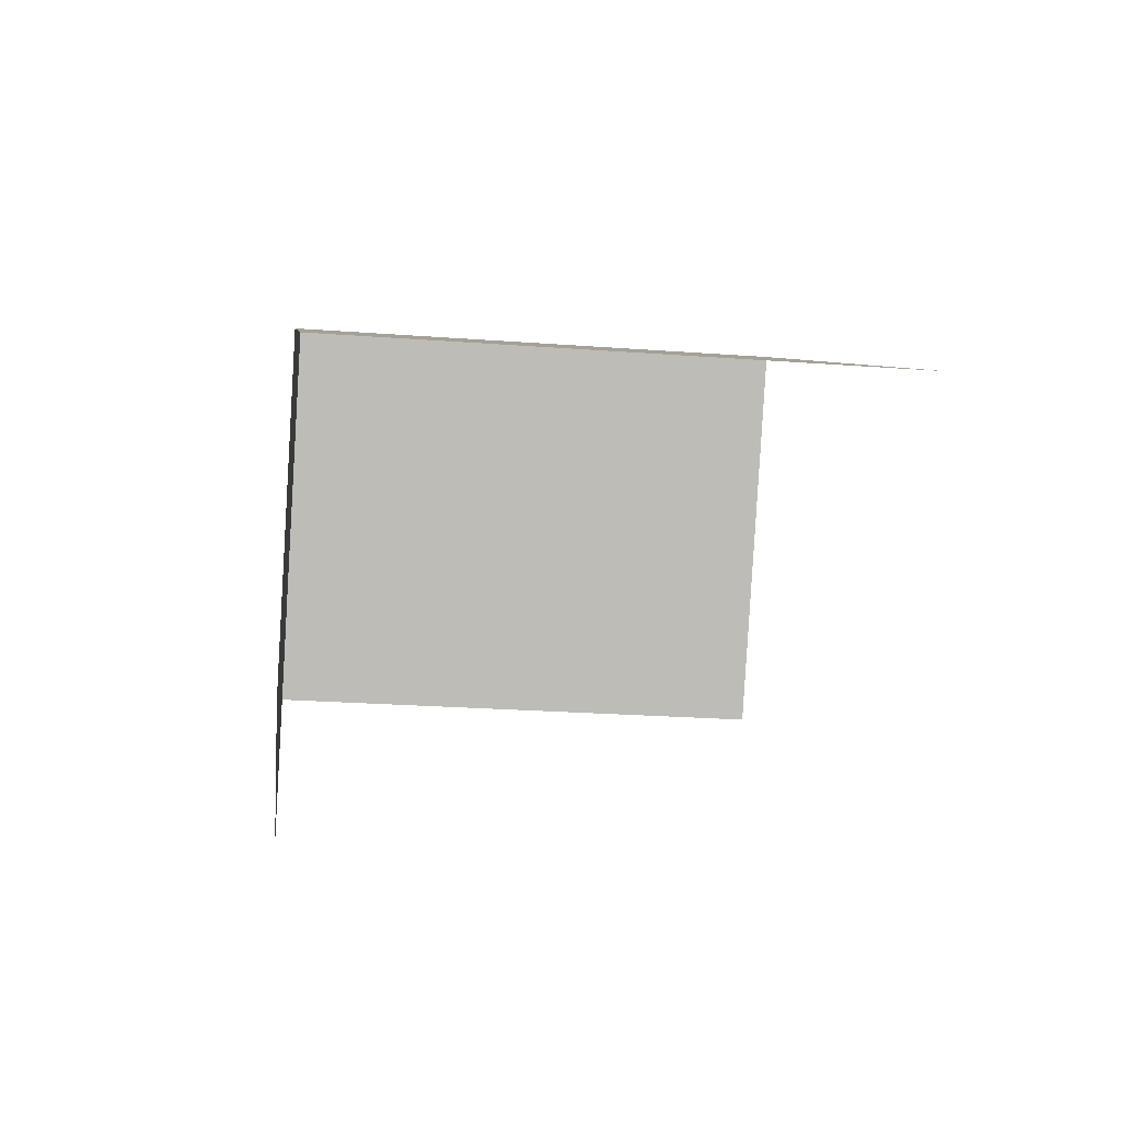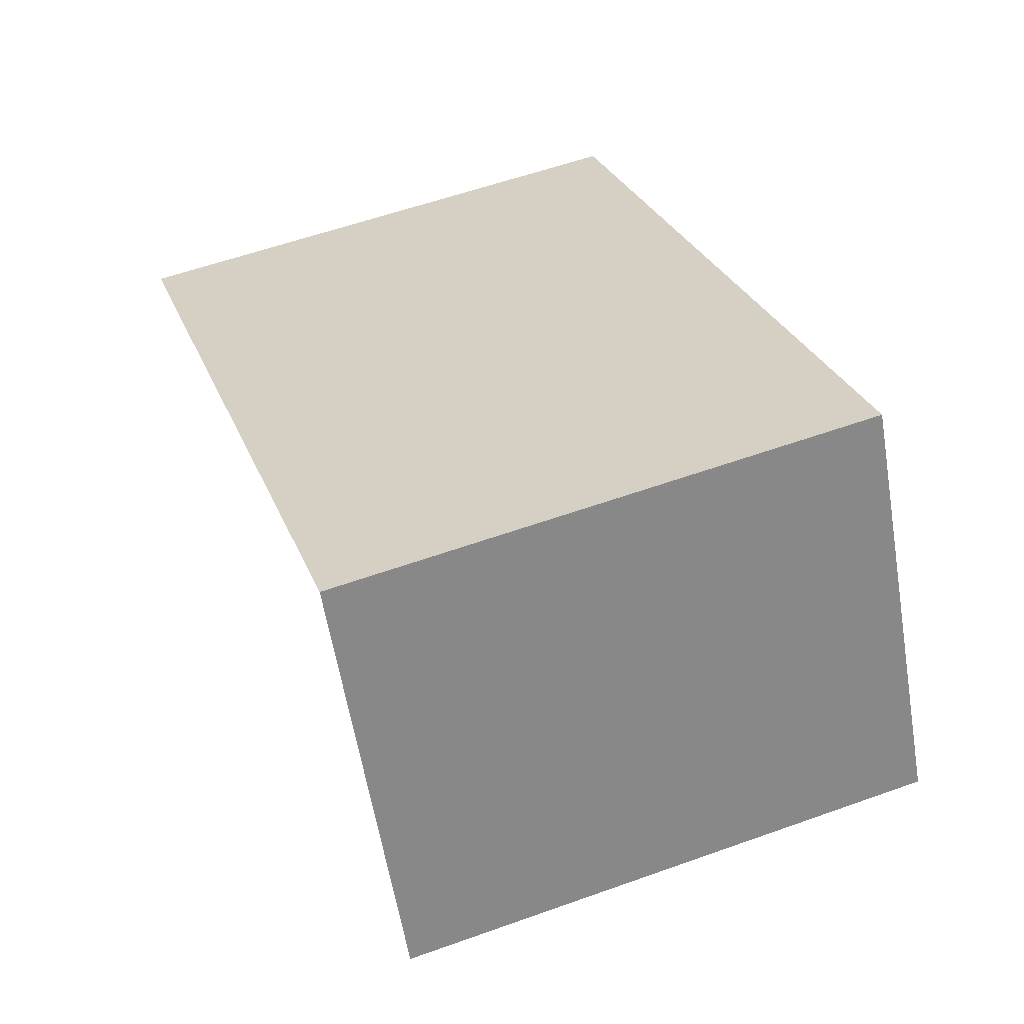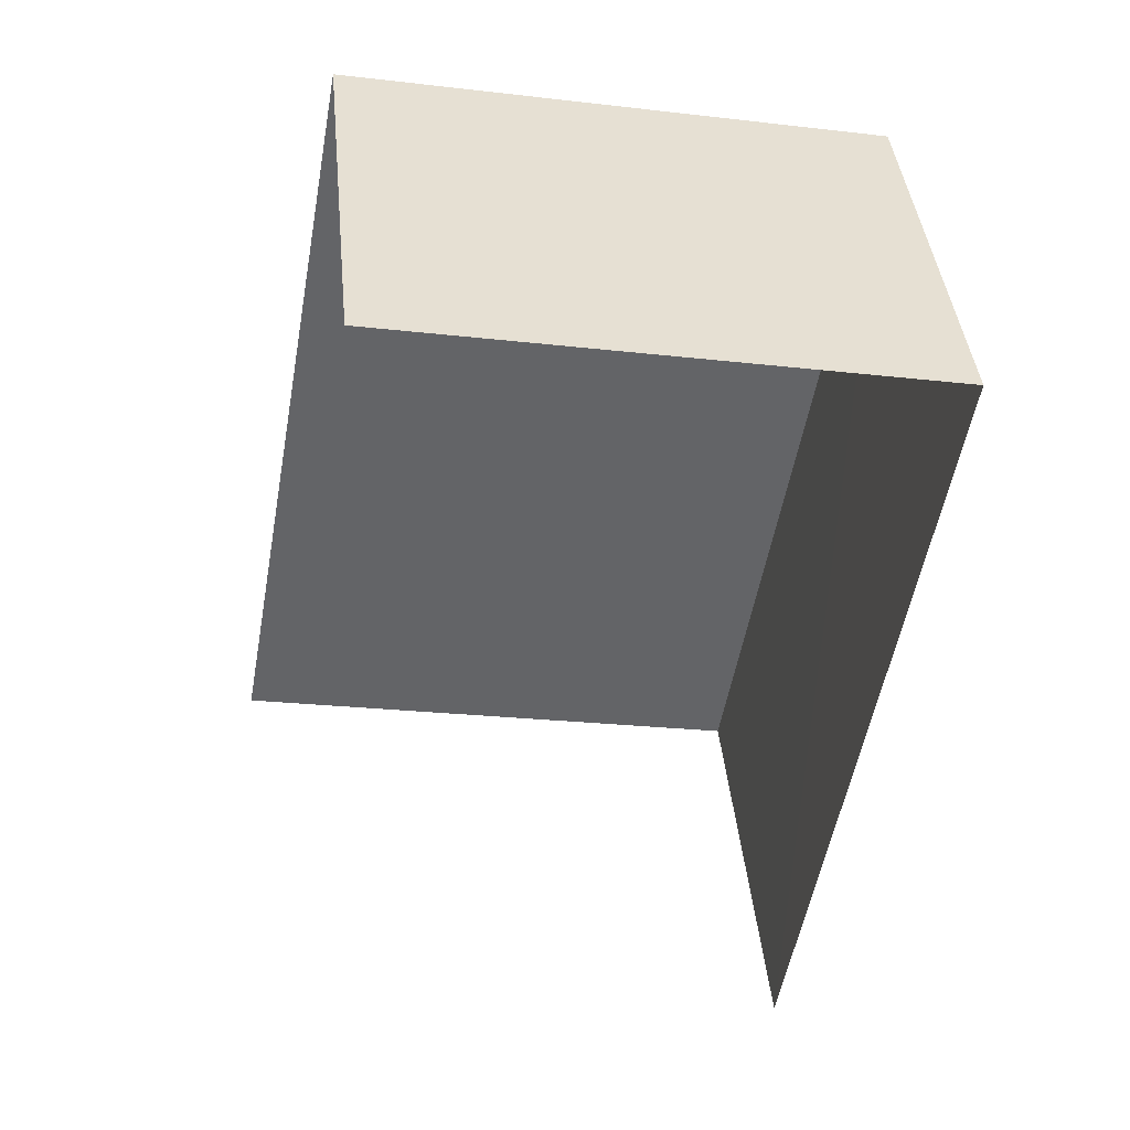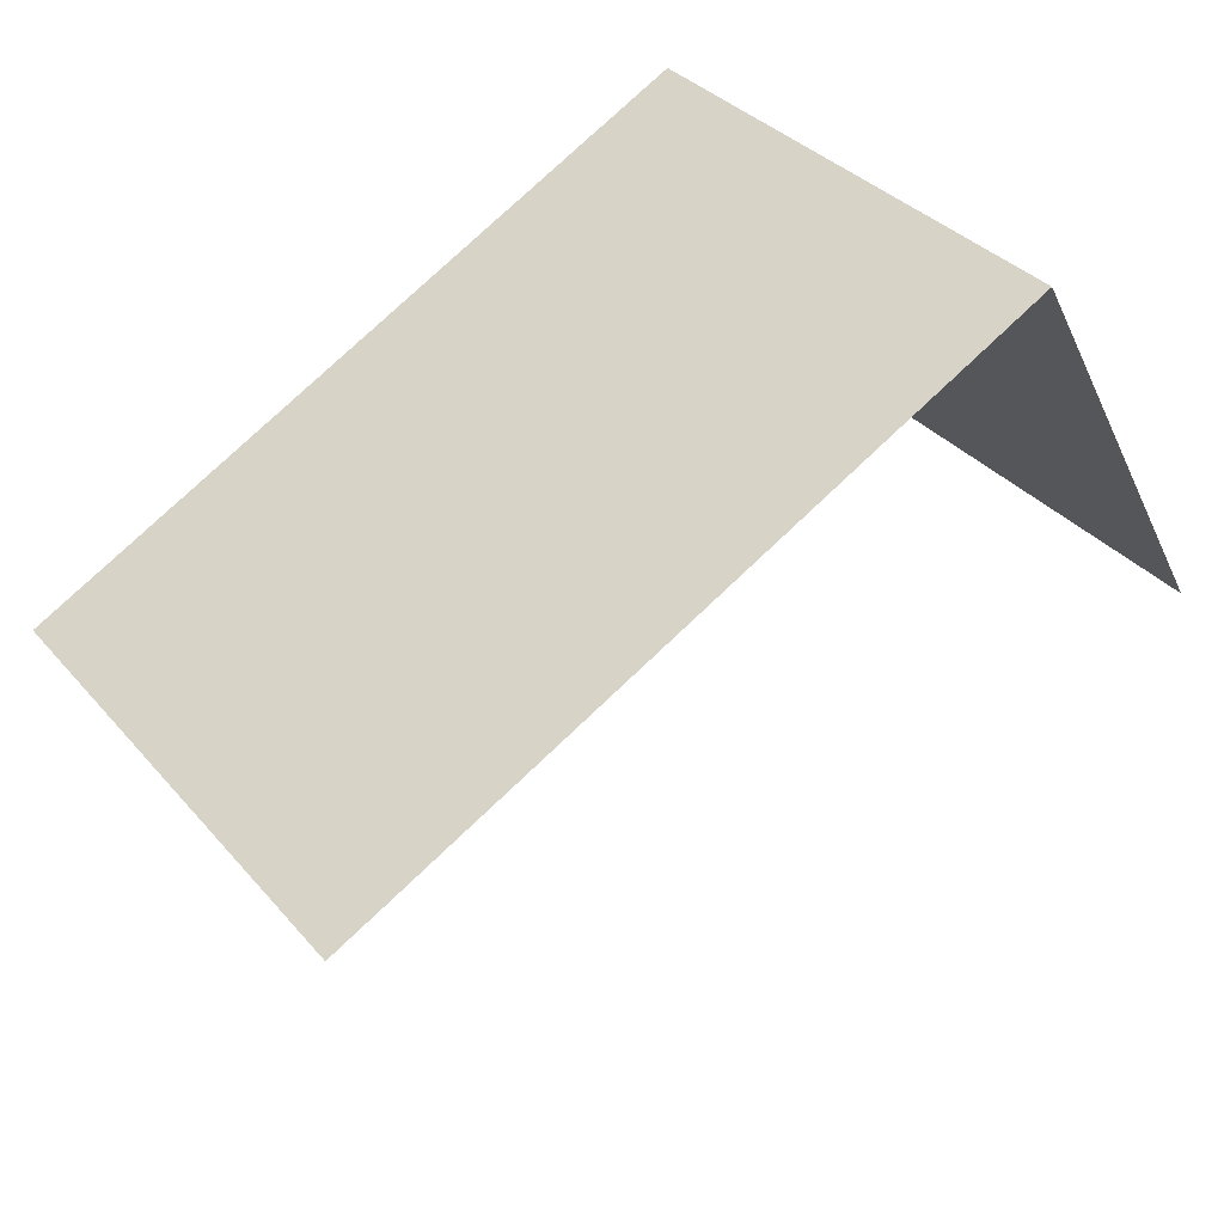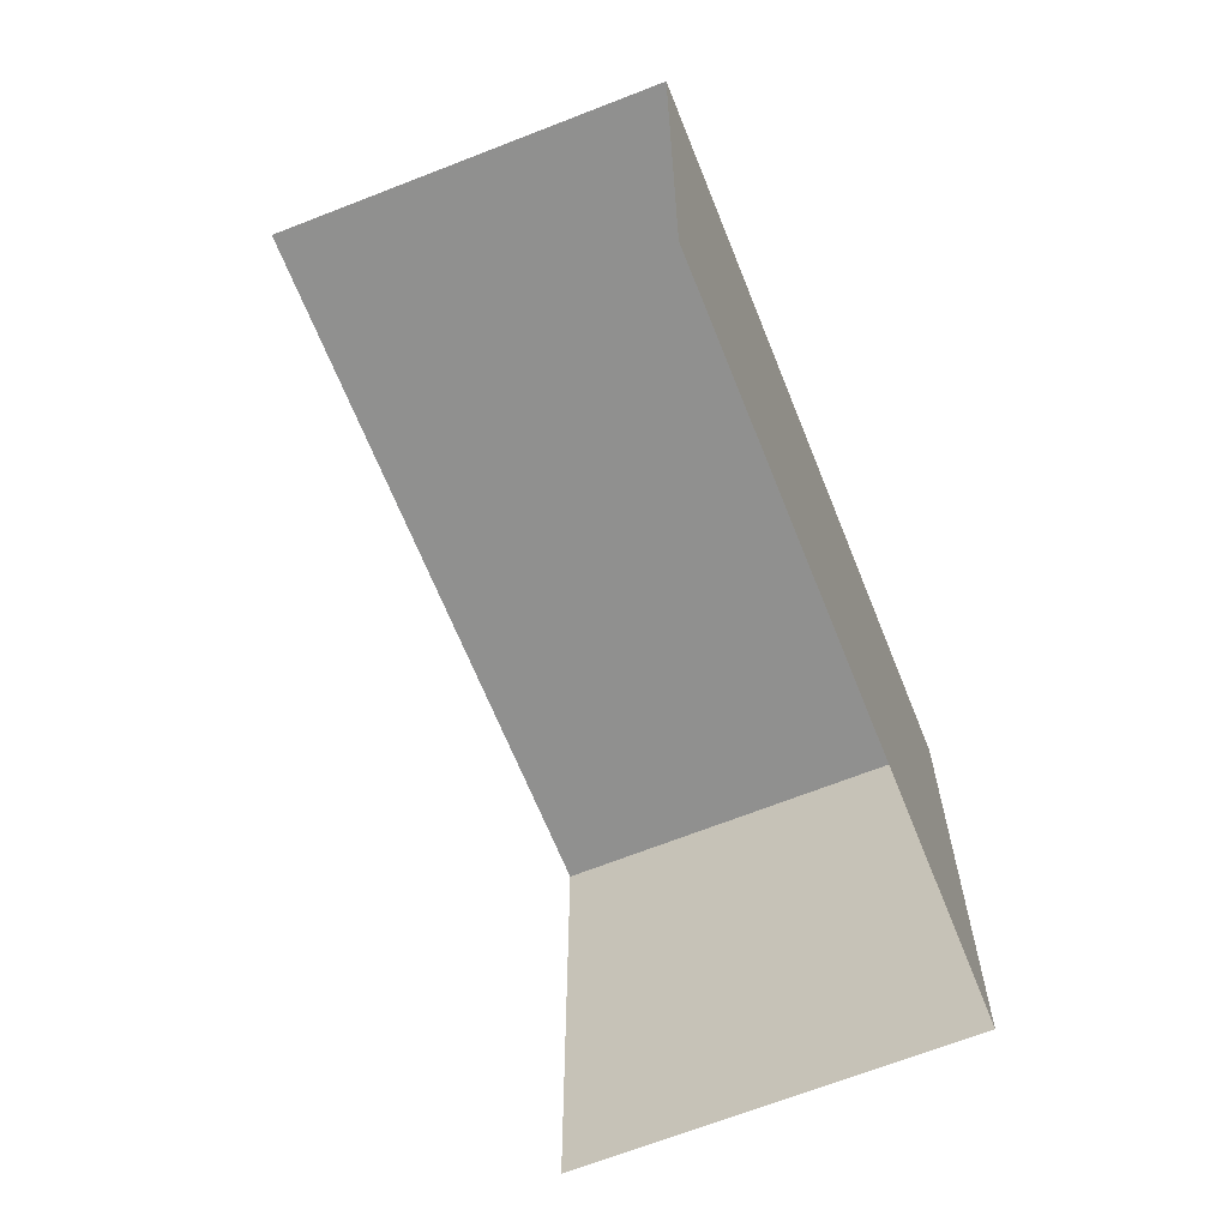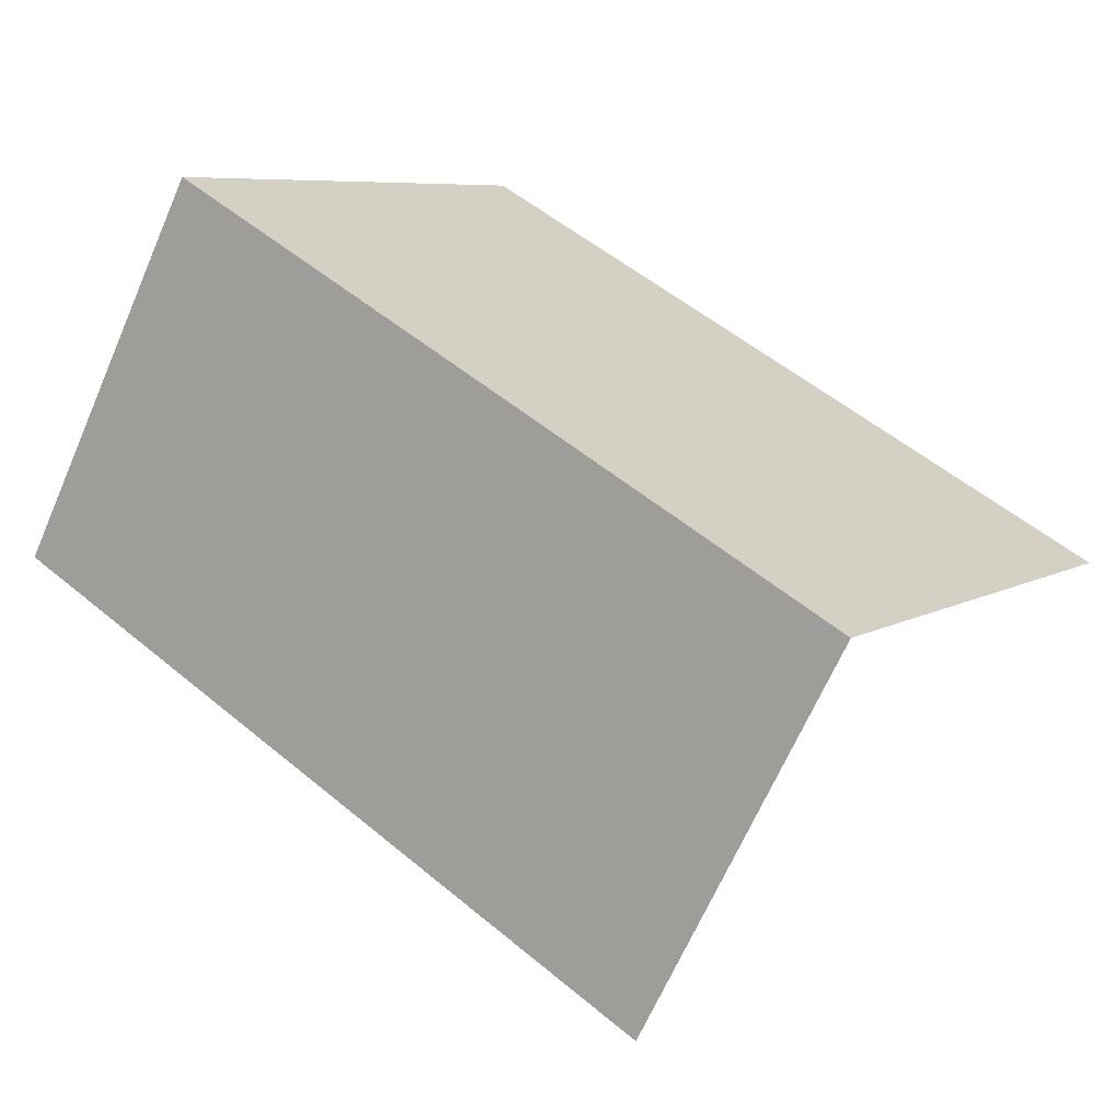
<metadata>
{"format":"obj","ext":"obj","renderer":"f3d","projection":"perspective","resolution":1024,"background":"white","views":[{"elev":-22.9,"azim":82.8,"up":"+Y"},{"elev":57.0,"azim":-110.3,"up":"+Y"},{"elev":-22.9,"azim":-101.3,"up":"+Y"},{"elev":34.0,"azim":145.9,"up":"+Y"},{"elev":-65.5,"azim":83.5,"up":"+Z"},{"elev":7.5,"azim":32.3,"up":"+Y"}]}
</metadata>
<code>
v -2.213e+05 -1.253e+05 25.49
v -2.213e+05 -1.253e+05 25.49
v -2.213e+05 -1.253e+05 25.49
v -2.213e+05 -1.253e+05 25.49
v -2.213e+05 -1.253e+05 29.4
v -2.213e+05 -1.253e+05 29.4
v -2.213e+05 -1.253e+05 29.4
v -2.213e+05 -1.253e+05 29.4
f 1 2 3
f 1 4 2
f 6 1 3
f 7 6 3
f 6 4 1
f 6 8 4
f 5 6 7
f 5 8 6
f 8 2 4
f 8 5 2
f 5 3 2
f 5 7 3

</code>
